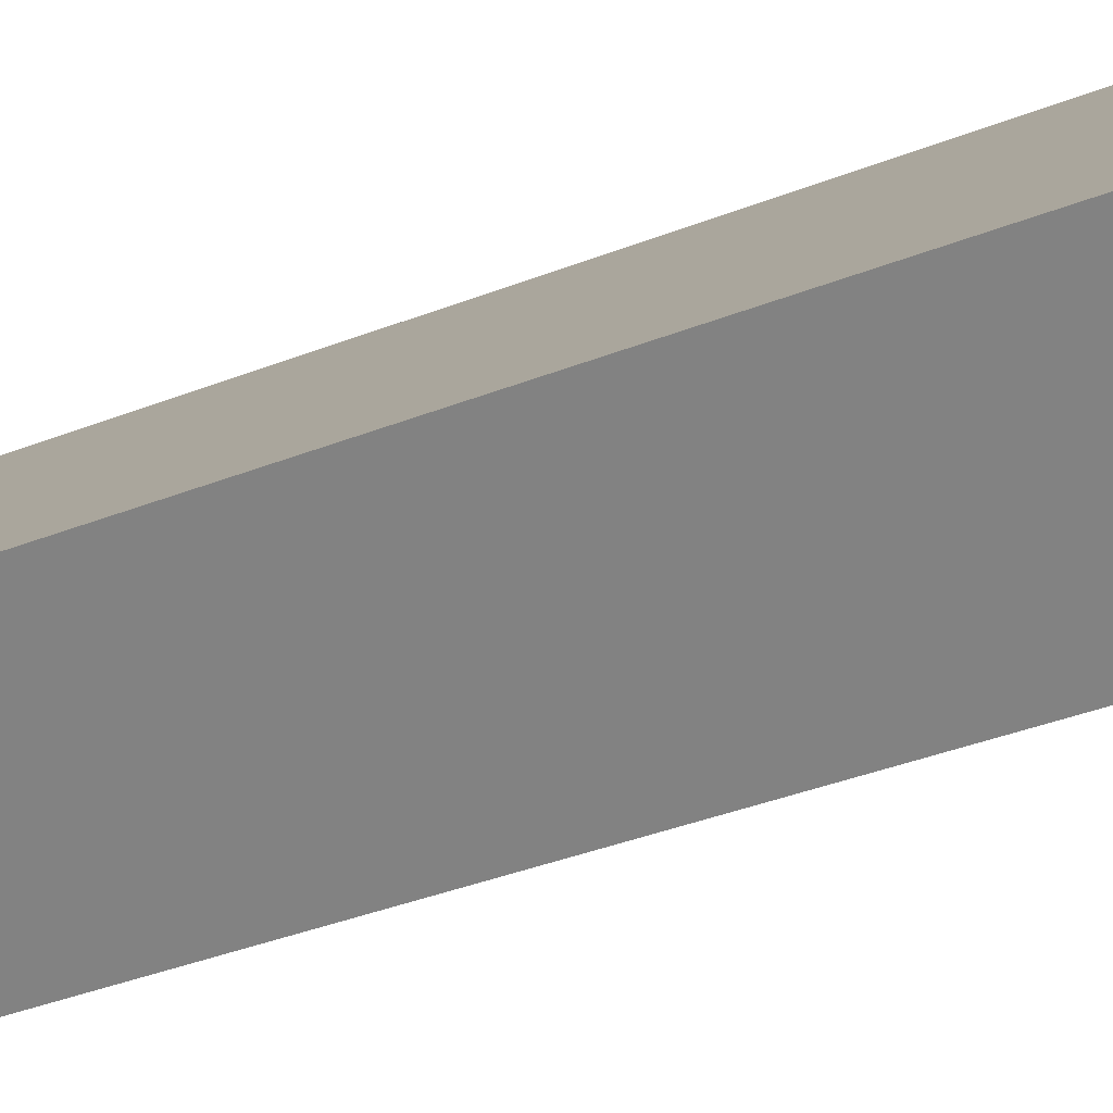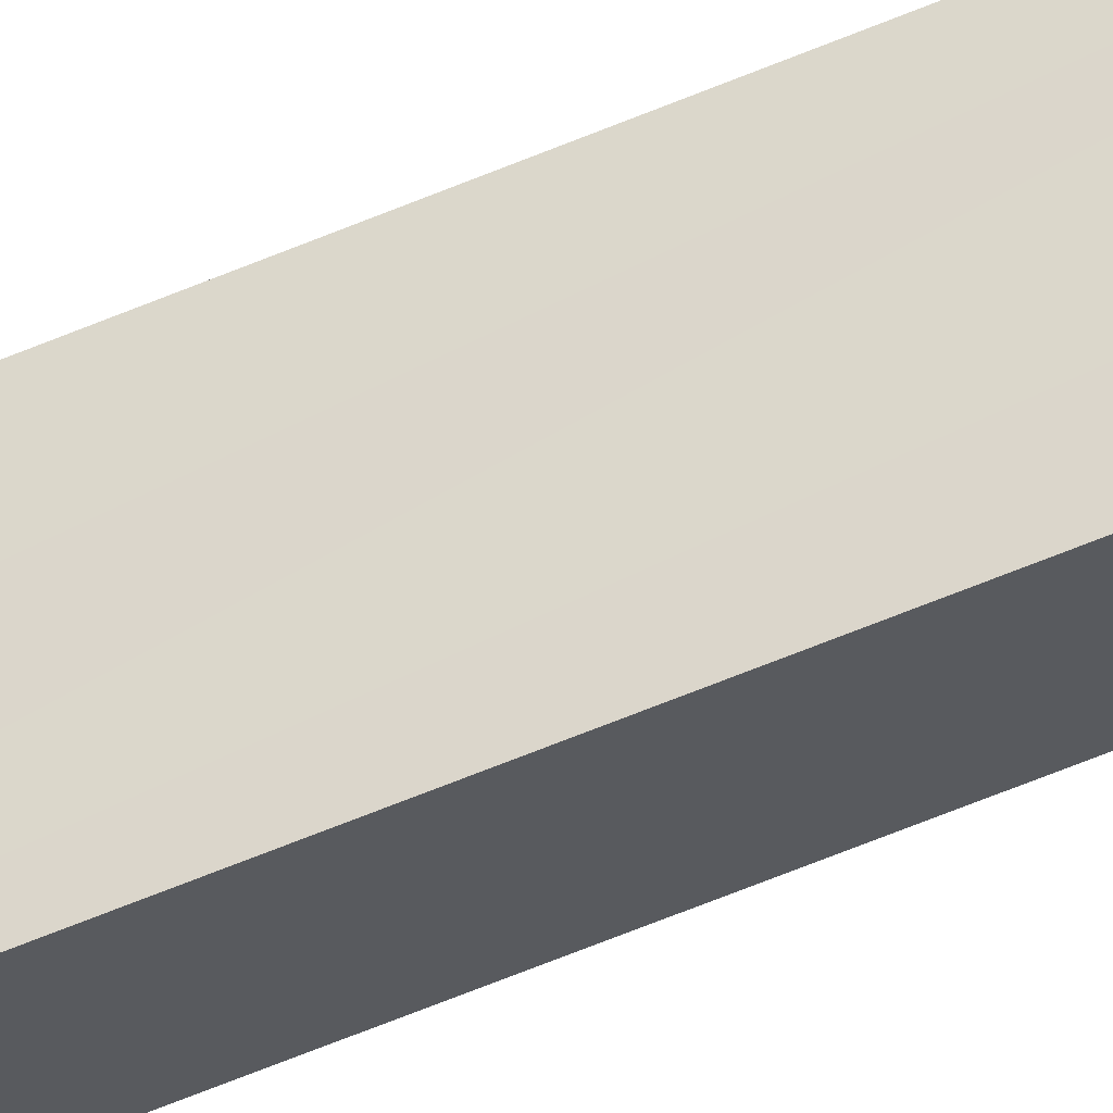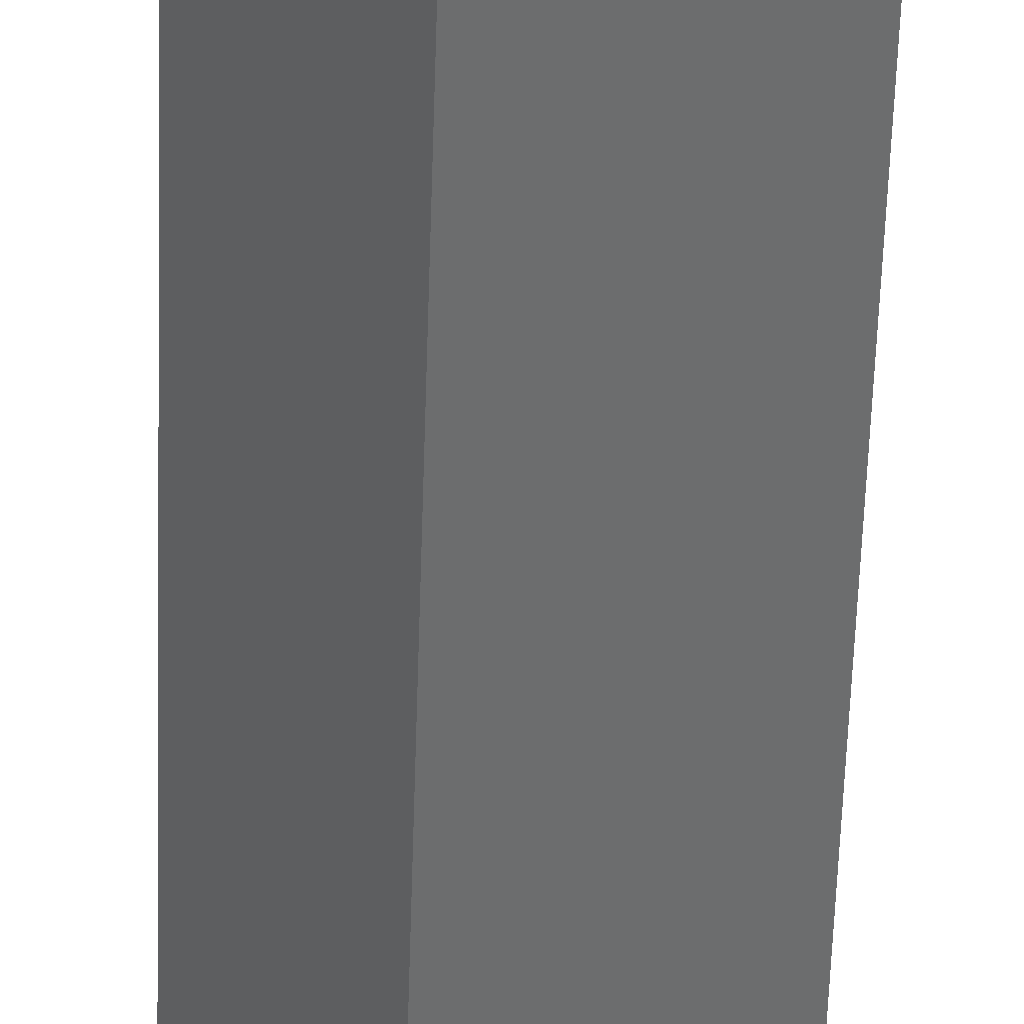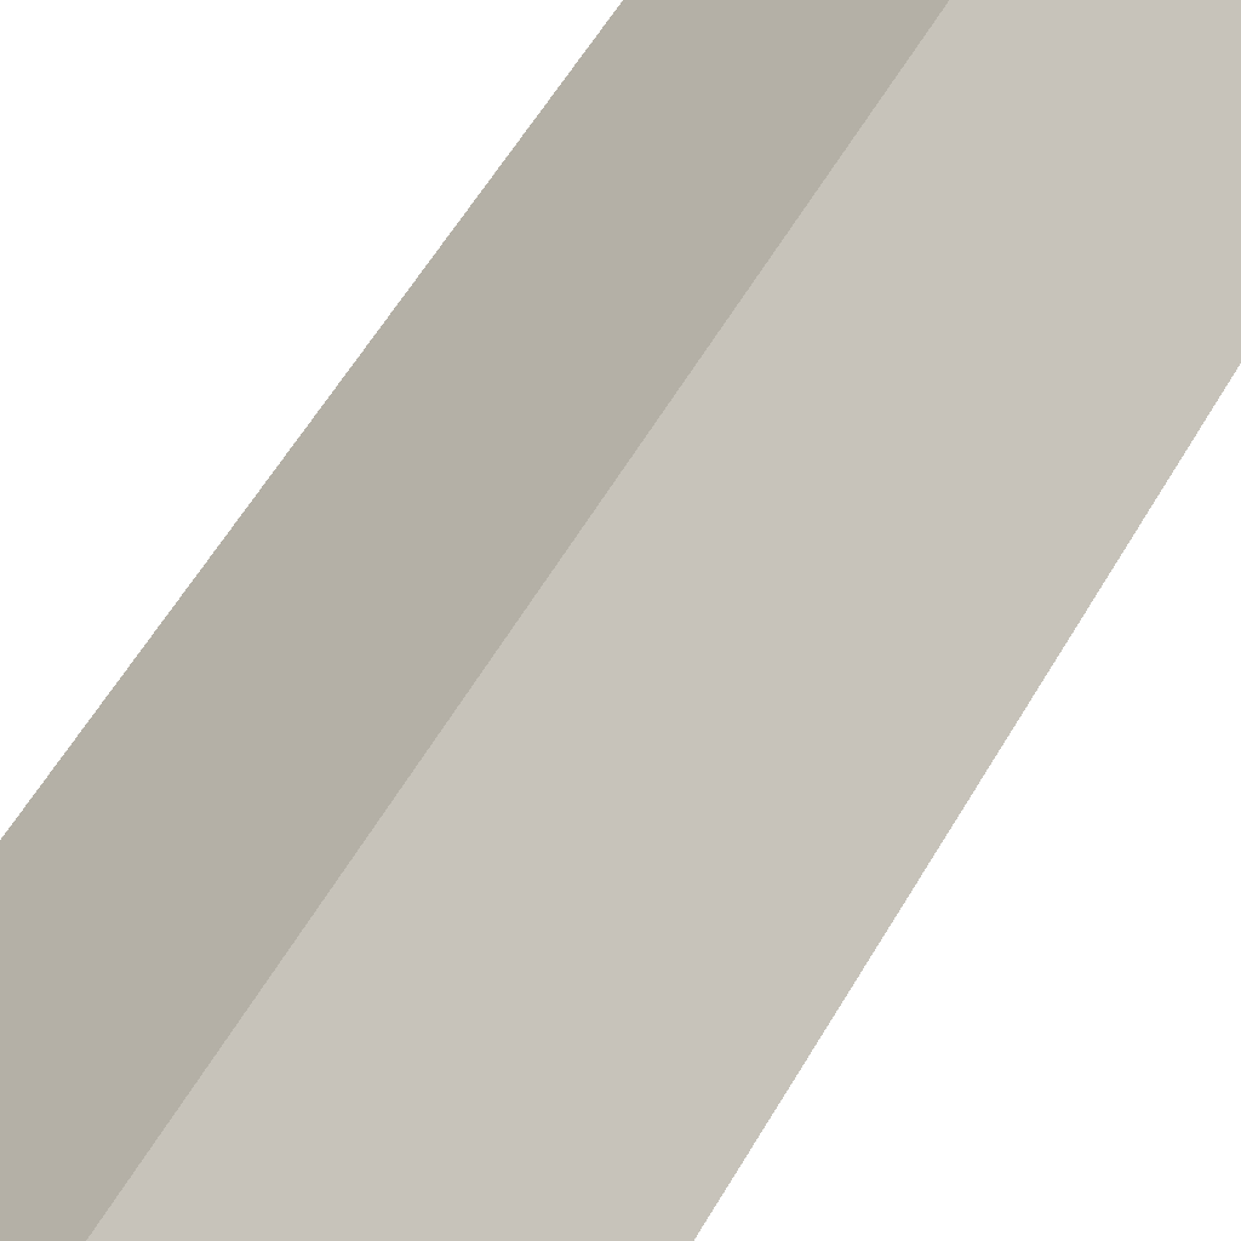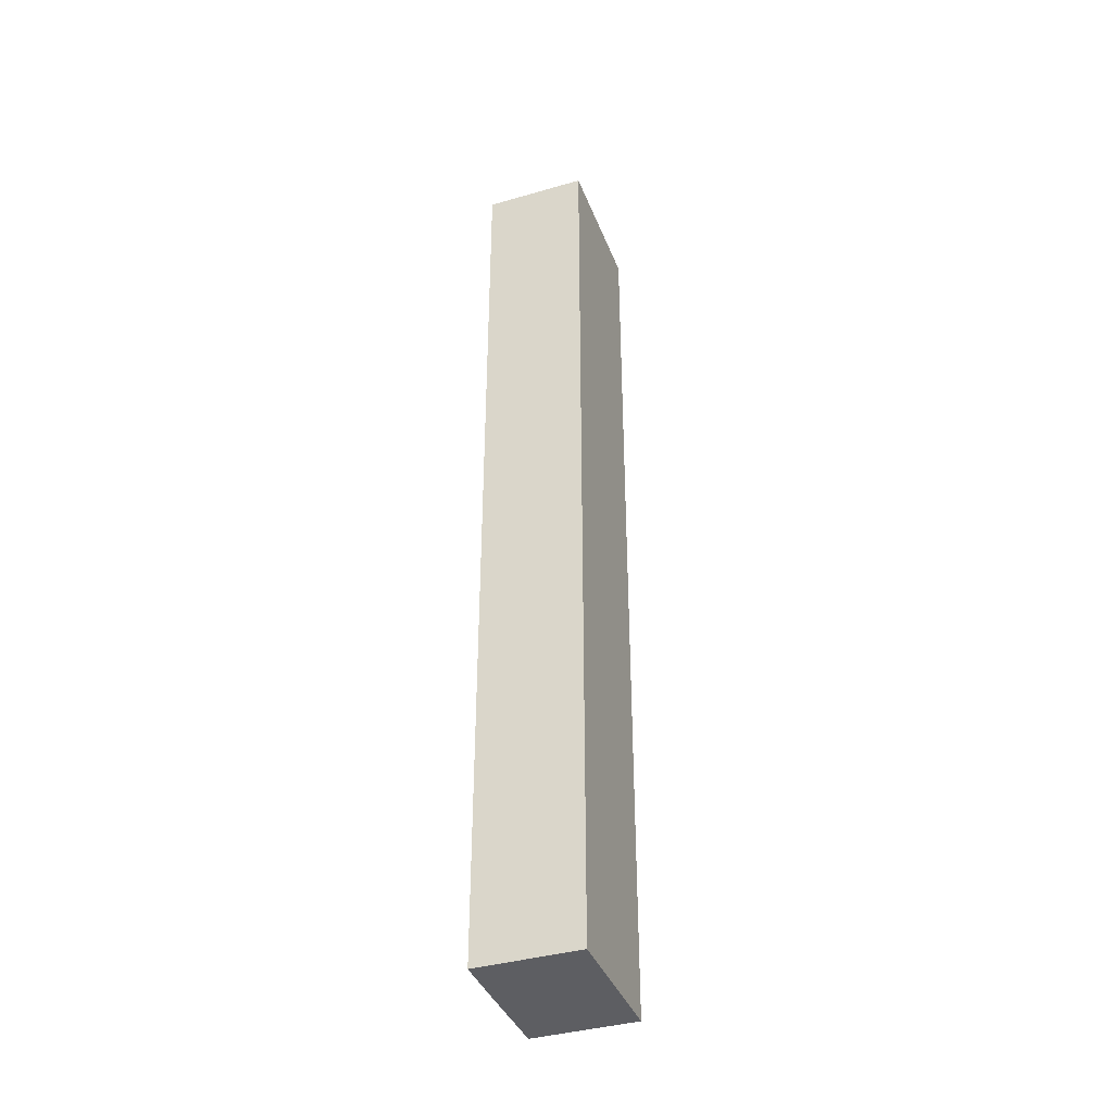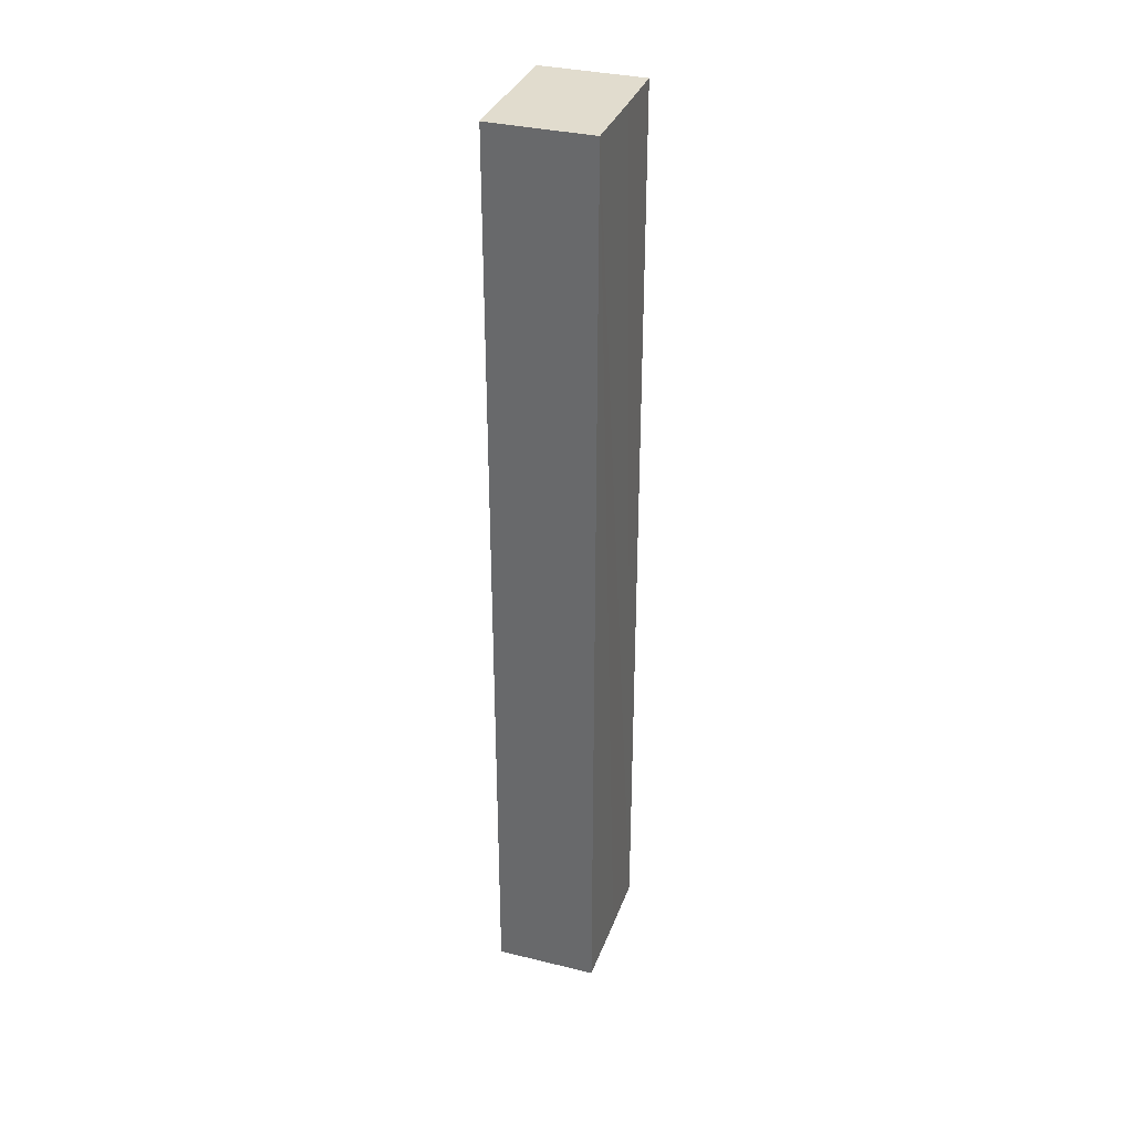
<metadata>
{"format":"obj","ext":"obj","renderer":"f3d","projection":"perspective","resolution":1024,"background":"white","views":[{"elev":-22.4,"azim":-51.1,"up":"+Z"},{"elev":-78.6,"azim":111.1,"up":"+Z"},{"elev":-52.0,"azim":-1.7,"up":"+Z"},{"elev":39.8,"azim":23.6,"up":"+Z"},{"elev":-39.1,"azim":-108.5,"up":"+Y"},{"elev":34.1,"azim":69.9,"up":"+Y"}]}
</metadata>
<code>
v  0 20.66 1.265e-15
v  2.447 20.66 -0.934
v  1.396 20.66 -1.765
v  3.781 20.66 0.139
v  2.385 20.66 1.904
v  1.396 1.081e-16 -1.765
v  2.447 5.719e-17 -0.934
v  3.781 -8.511e-18 0.139
v  0 0 0
v  2.385 -1.166e-16 1.904
g defaultobject
f 1 2 3
f 2 1 4
f 4 1 5
f 2 6 3
f 6 2 4
f 6 4 7
f 7 4 8
f 6 1 3
f 1 6 9
f 9 5 1
f 5 9 10
f 10 4 5
f 4 10 8
f 7 9 6
f 9 7 8
f 9 8 10

</code>
